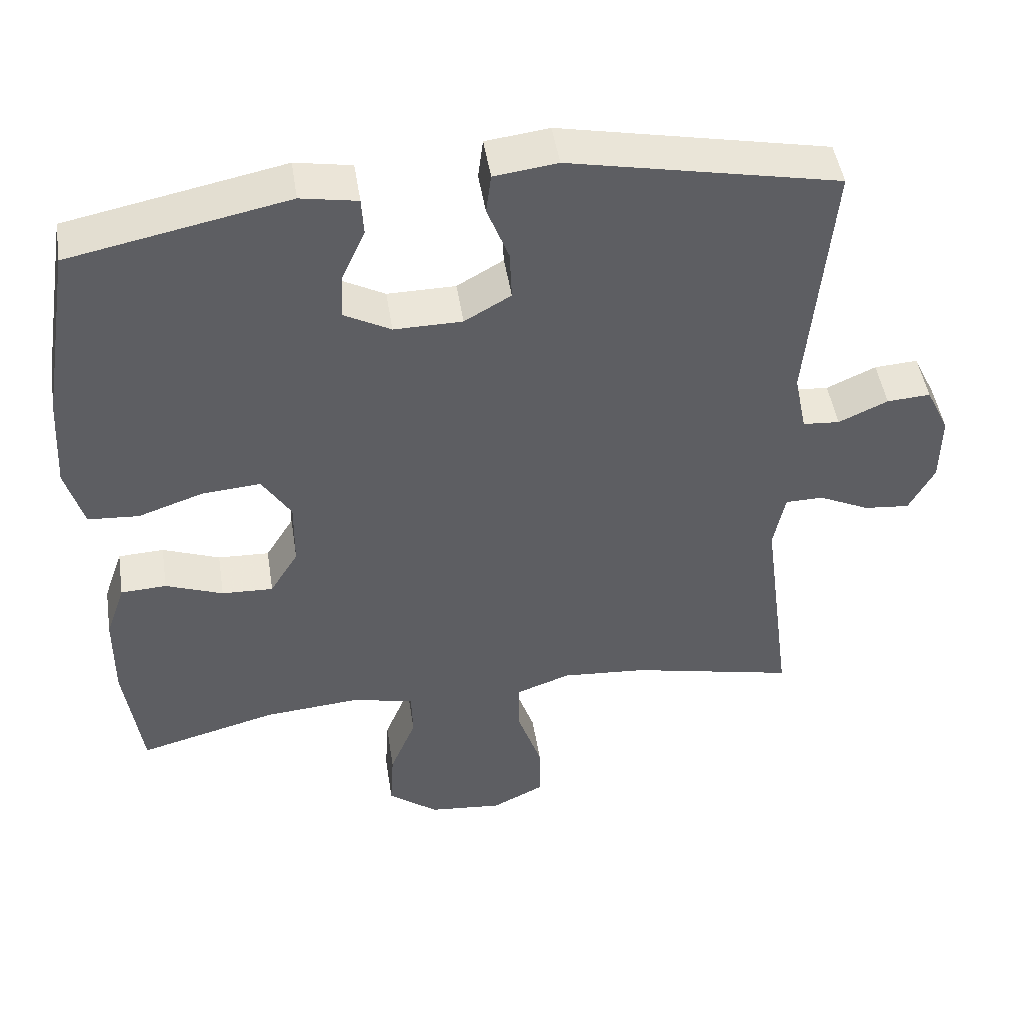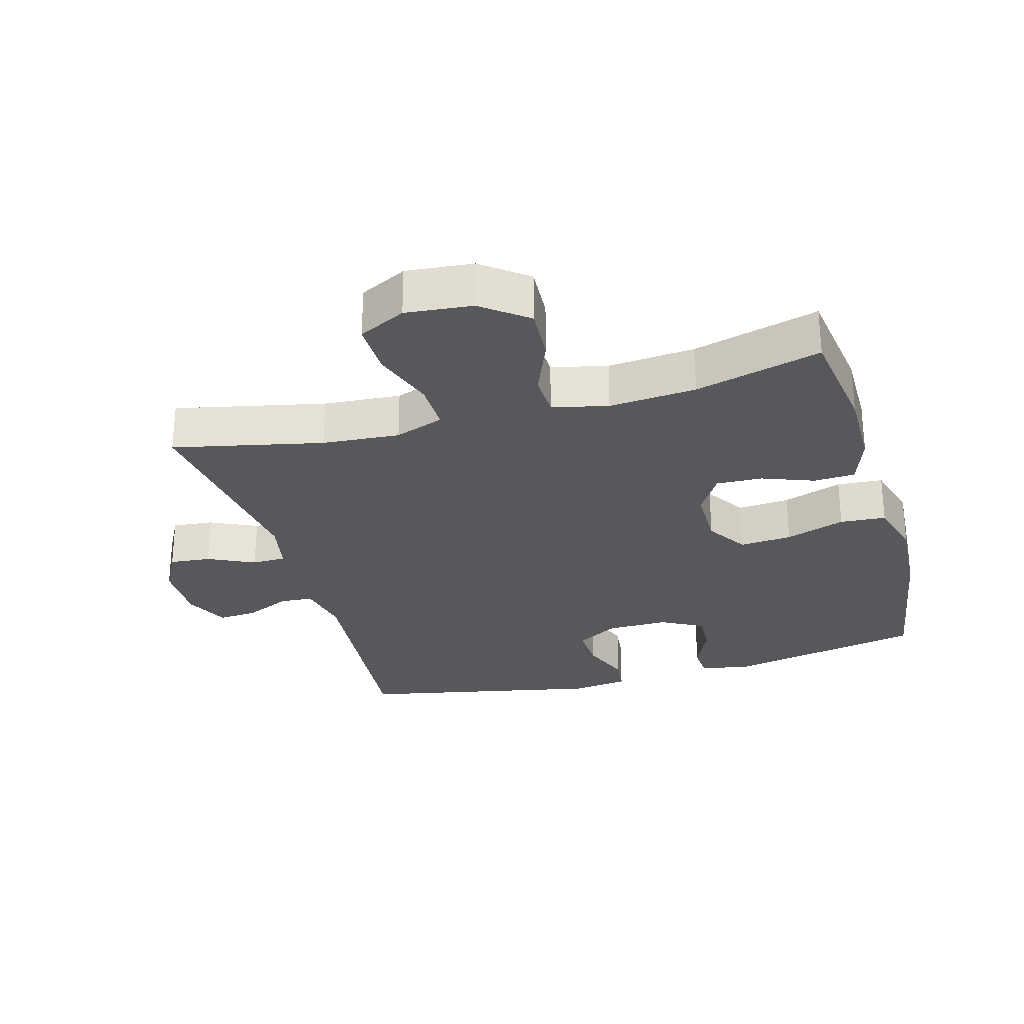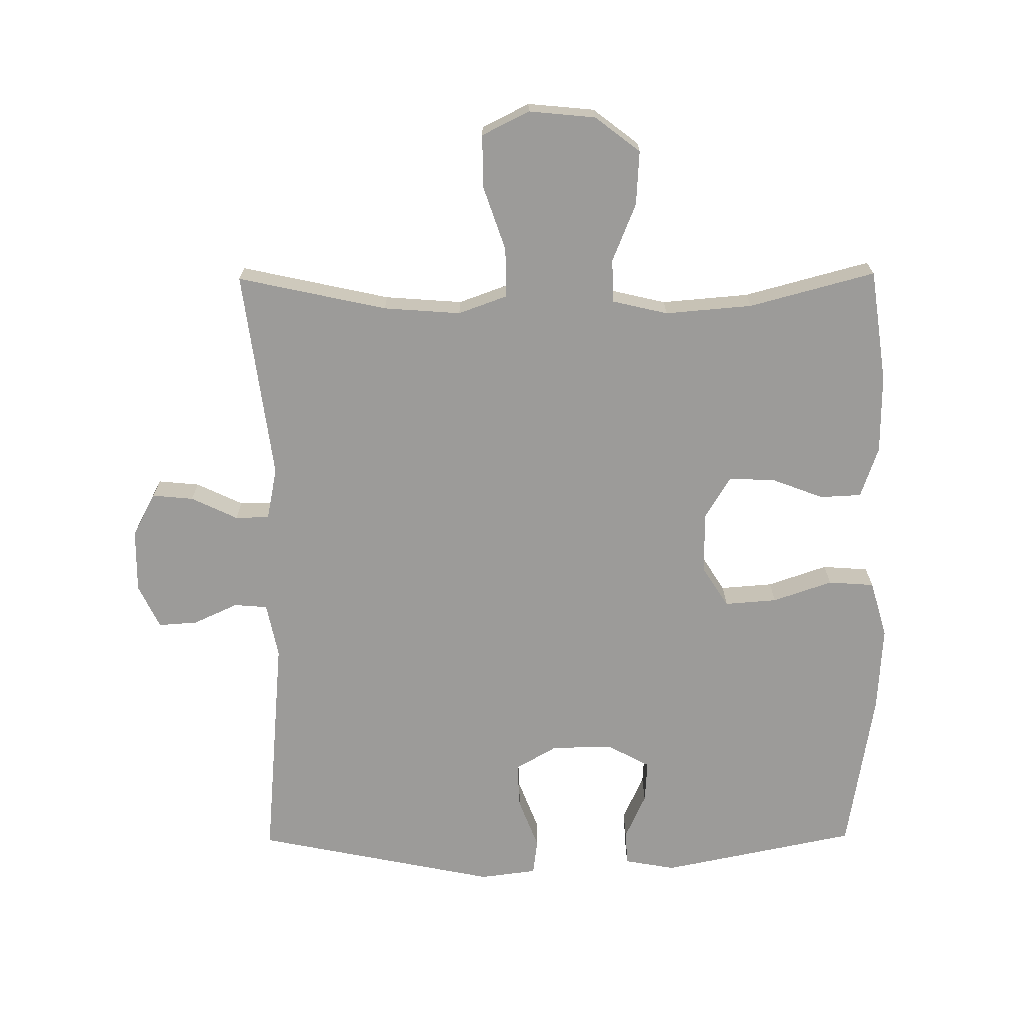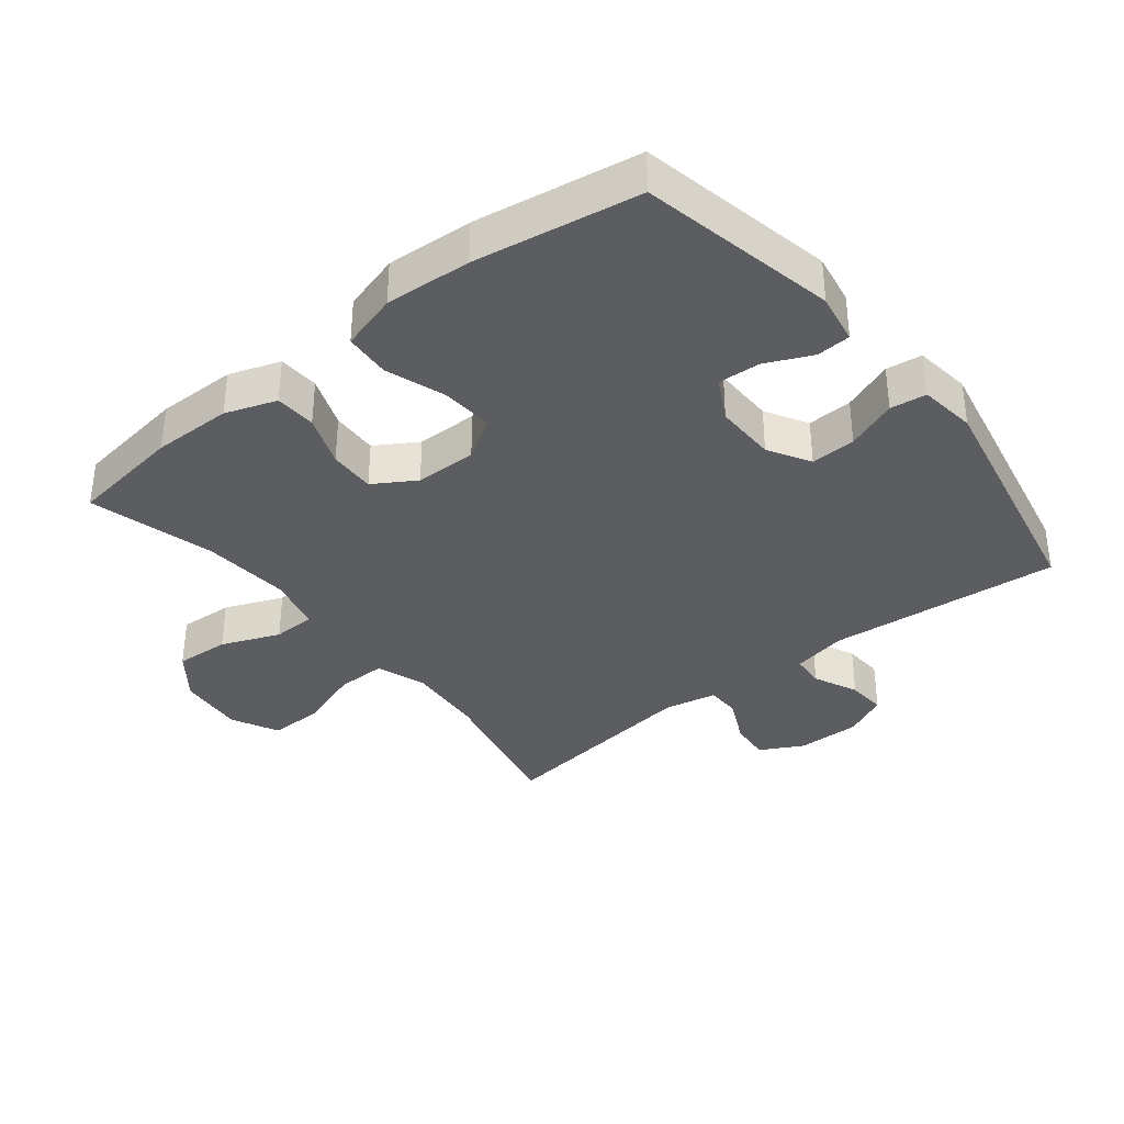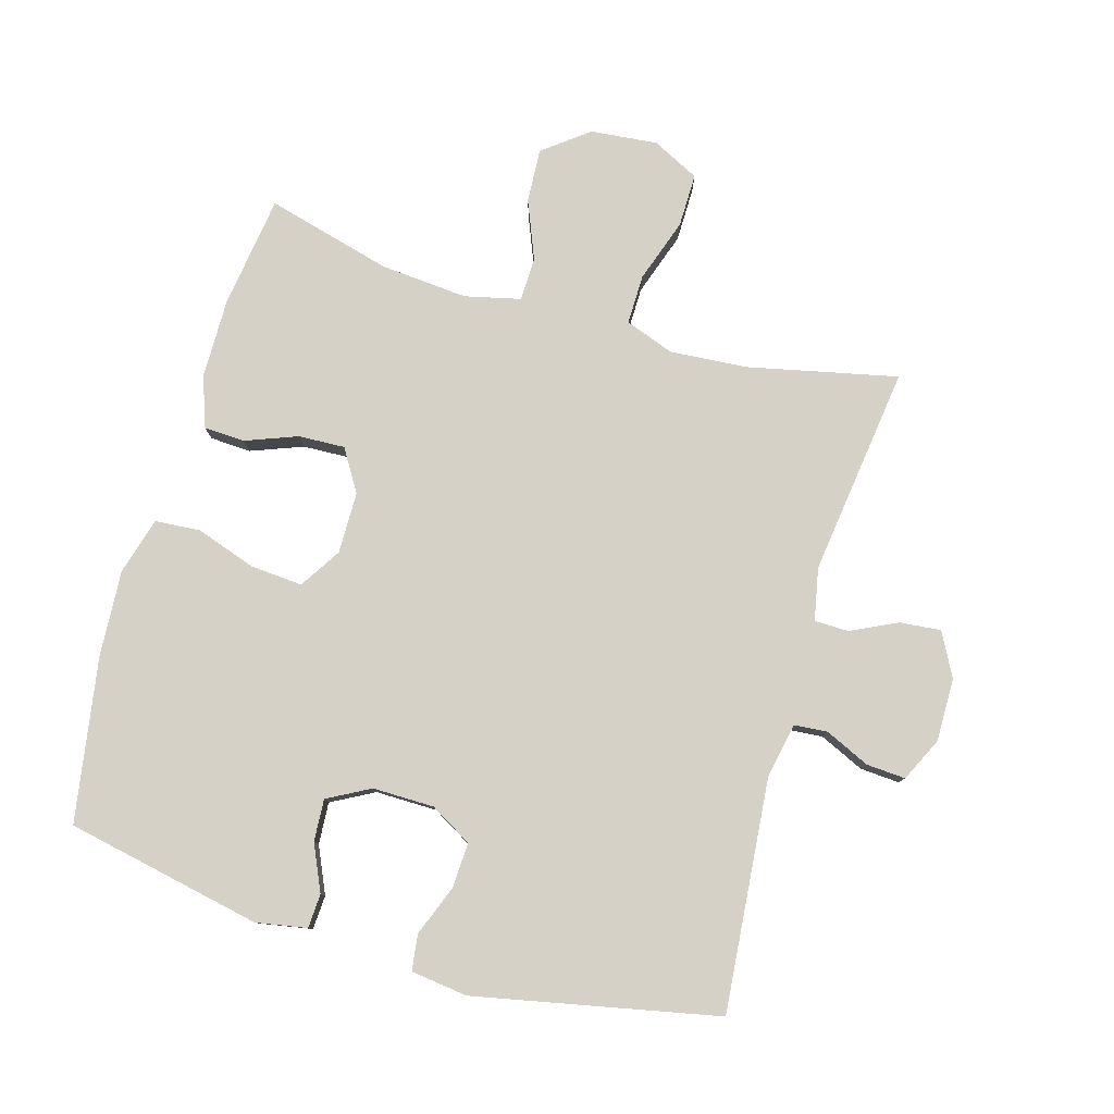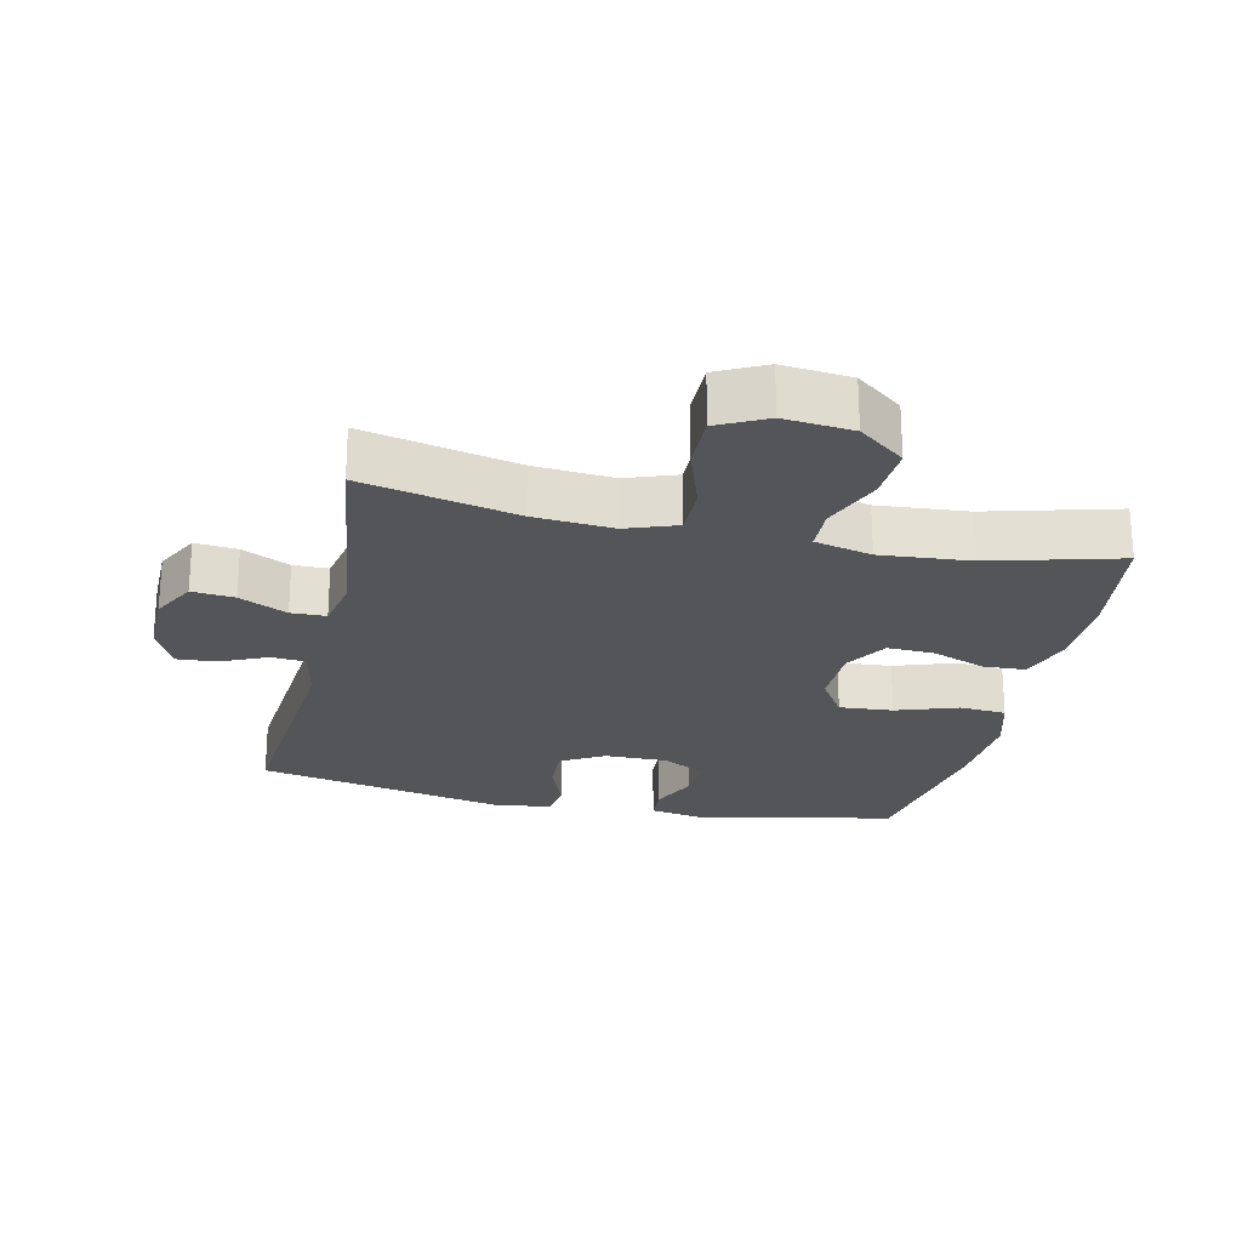
<metadata>
{"format":"obj","ext":"obj","renderer":"f3d","projection":"perspective","resolution":1024,"background":"white","views":[{"elev":47.3,"azim":-8.8,"up":"+Z"},{"elev":-28.0,"azim":-164.2,"up":"+Y"},{"elev":-69.8,"azim":-179.5,"up":"+Y"},{"elev":-35.9,"azim":-51.4,"up":"+Y"},{"elev":79.7,"azim":16.1,"up":"+Y"},{"elev":-24.0,"azim":167.4,"up":"+Y"}]}
</metadata>
<code>
v 0.5 0.07 0.5
v 0.468 0.07 0.145
v 0.485 0.07 0.061
v 0.536 0.07 0.057
v 0.604 0.07 0.088
v 0.664 0.07 0.092
v 0.696 0.07 0.025
v 0.695 0.07 -0.072
v 0.66 0.07 -0.138
v 0.597 0.07 -0.132
v 0.526 0.07 -0.098
v 0.474 0.07 -0.099
v 0.458 0.07 -0.179
v 0.5 0.07 -0.5
v 0.272 0.07 -0.45
v 0.154 0.07 -0.441
v 0.079 0.07 -0.468
v 0.08 0.07 -0.544
v 0.113 0.07 -0.641
v 0.114 0.07 -0.723
v 0.042 0.07 -0.759
v -0.06 0.07 -0.749
v -0.129 0.07 -0.696
v -0.124 0.07 -0.613
v -0.088 0.07 -0.524
v -0.09 0.07 -0.458
v -0.175 0.07 -0.438
v -0.308 0.07 -0.449
v -0.5 0.07 -0.5
v -0.524 0.07 -0.328
v -0.523 0.07 -0.207
v -0.496 0.07 -0.129
v -0.433 0.07 -0.126
v -0.354 0.07 -0.156
v -0.283 0.07 -0.159
v -0.244 0.07 -0.095
v -0.243 0.07 -0.001
v -0.283 0.07 0.062
v -0.363 0.07 0.056
v -0.454 0.07 0.025
v -0.524 0.07 0.03
v -0.549 0.07 0.117
v -0.541 0.07 0.249
v -0.5 0.07 0.5
v -0.2 0.07 0.561
v -0.122 0.07 0.547
v -0.119 0.07 0.495
v -0.151 0.07 0.424
v -0.155 0.07 0.36
v -0.09 0.07 0.325
v 0.004 0.07 0.326
v 0.068 0.07 0.363
v 0.065 0.07 0.432
v 0.035 0.07 0.51
v 0.042 0.07 0.565
v 0.129 0.07 0.576
v 0.5 0 0.5
v 0.468 0 0.145
v 0.485 0 0.061
v 0.536 0 0.057
v 0.604 0 0.088
v 0.664 0 0.092
v 0.696 0 0.025
v 0.695 0 -0.072
v 0.66 0 -0.138
v 0.597 0 -0.132
v 0.526 0 -0.098
v 0.474 0 -0.099
v 0.458 0 -0.179
v 0.5 0 -0.5
v 0.272 0 -0.45
v 0.154 0 -0.441
v 0.079 0 -0.468
v 0.08 0 -0.544
v 0.113 0 -0.641
v 0.114 0 -0.723
v 0.042 0 -0.759
v -0.06 0 -0.749
v -0.129 0 -0.696
v -0.124 0 -0.613
v -0.088 0 -0.524
v -0.09 0 -0.458
v -0.175 0 -0.438
v -0.308 0 -0.449
v -0.5 0 -0.5
v -0.524 0 -0.328
v -0.523 0 -0.207
v -0.496 0 -0.129
v -0.433 0 -0.126
v -0.354 0 -0.156
v -0.283 0 -0.159
v -0.244 0 -0.095
v -0.243 0 -0.001
v -0.283 0 0.062
v -0.363 0 0.056
v -0.454 0 0.025
v -0.524 0 0.03
v -0.549 0 0.117
v -0.541 0 0.249
v -0.5 0 0.5
v -0.2 0 0.561
v -0.122 0 0.547
v -0.119 0 0.495
v -0.151 0 0.424
v -0.155 0 0.36
v -0.09 0 0.325
v 0.004 0 0.326
v 0.068 0 0.363
v 0.065 0 0.432
v 0.035 0 0.51
v 0.042 0 0.565
v 0.129 0 0.576
f 53 54 55 56
f 52 53 56 1
f 51 52 1 2
f 50 51 2 3
f 45 46 47 48
f 45 48 49
f 44 45 49
f 43 44 49 50
f 39 40 41 42
f 38 39 42 43
f 31 32 33 34
f 31 34 35
f 28 29 30 31
f 27 28 31 35
f 26 27 35 36
f 22 23 24 25
f 22 25 26
f 21 22 26
f 18 19 20 21
f 17 18 21 26
f 16 17 26 36
f 13 14 15
f 12 13 15 16
f 8 9 10 11
f 8 11 12
f 7 8 12
f 4 5 6 7
f 3 4 7 12
f 38 43 50 3
f 12 16 36 37
f 3 12 37 38
f 112 111 110 109
f 57 112 109 108
f 58 57 108 107
f 59 58 107 106
f 104 103 102 101
f 105 104 101
f 105 101 100
f 106 105 100 99
f 98 97 96 95
f 99 98 95 94
f 90 89 88 87
f 91 90 87
f 87 86 85 84
f 91 87 84 83
f 92 91 83 82
f 81 80 79 78
f 82 81 78
f 82 78 77
f 77 76 75 74
f 82 77 74 73
f 92 82 73 72
f 71 70 69
f 72 71 69 68
f 67 66 65 64
f 68 67 64
f 68 64 63
f 63 62 61 60
f 68 63 60 59
f 59 106 99 94
f 93 92 72 68
f 94 93 68 59
f 1 57 58 2
f 2 58 59 3
f 3 59 60 4
f 4 60 61 5
f 5 61 62 6
f 6 62 63 7
f 7 63 64 8
f 8 64 65 9
f 9 65 66 10
f 10 66 67 11
f 11 67 68 12
f 12 68 69 13
f 13 69 70 14
f 14 70 71 15
f 15 71 72 16
f 16 72 73 17
f 17 73 74 18
f 18 74 75 19
f 19 75 76 20
f 20 76 77 21
f 21 77 78 22
f 22 78 79 23
f 23 79 80 24
f 24 80 81 25
f 25 81 82 26
f 26 82 83 27
f 27 83 84 28
f 28 84 85 29
f 29 85 86 30
f 30 86 87 31
f 31 87 88 32
f 32 88 89 33
f 33 89 90 34
f 34 90 91 35
f 35 91 92 36
f 36 92 93 37
f 37 93 94 38
f 38 94 95 39
f 39 95 96 40
f 40 96 97 41
f 41 97 98 42
f 42 98 99 43
f 43 99 100 44
f 44 100 101 45
f 45 101 102 46
f 46 102 103 47
f 47 103 104 48
f 48 104 105 49
f 49 105 106 50
f 50 106 107 51
f 51 107 108 52
f 52 108 109 53
f 53 109 110 54
f 54 110 111 55
f 55 111 112 56
f 56 112 57 1

</code>
